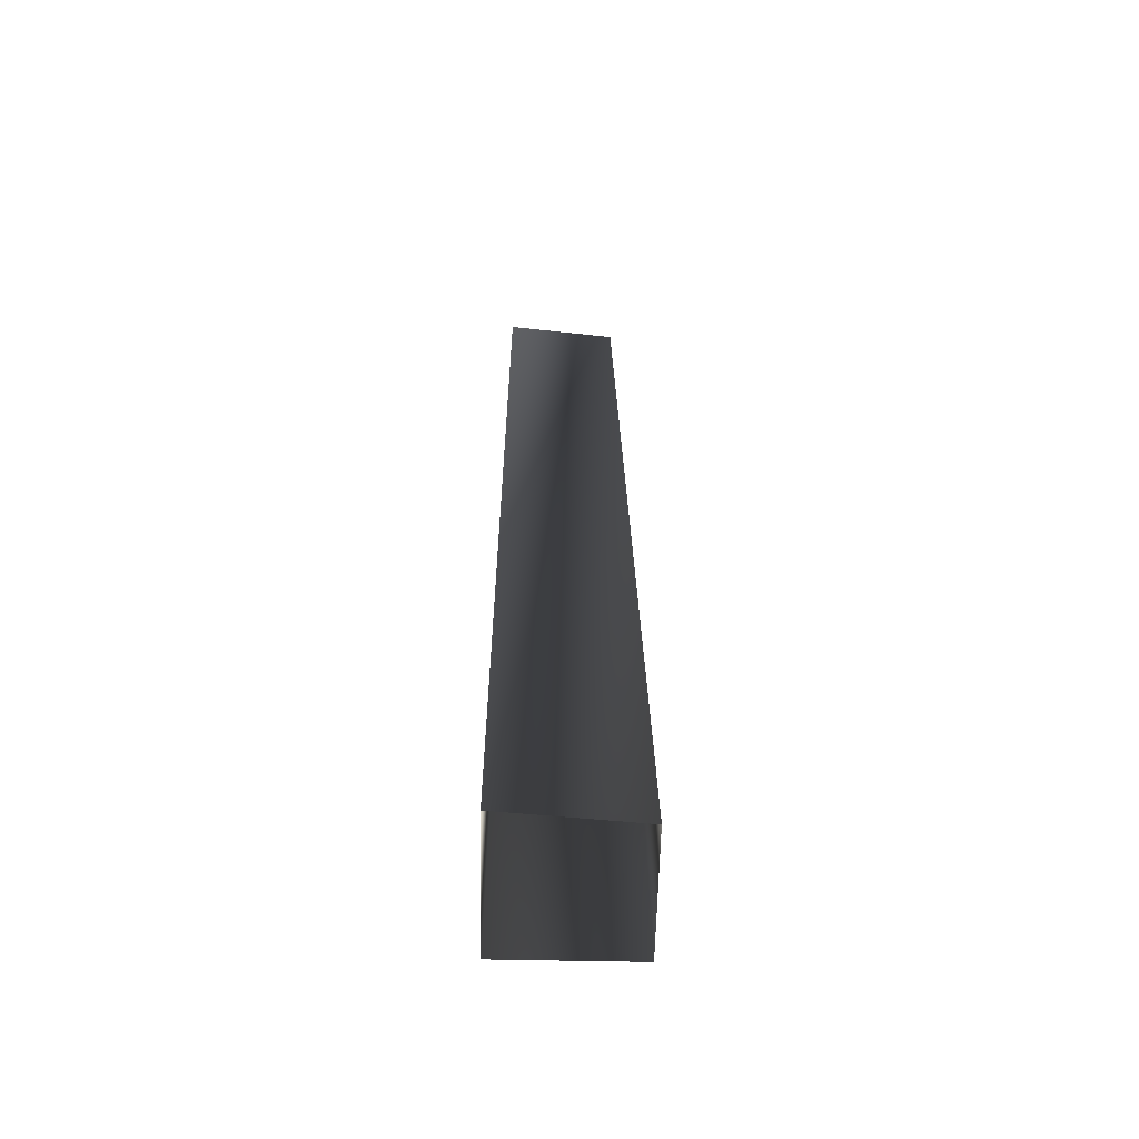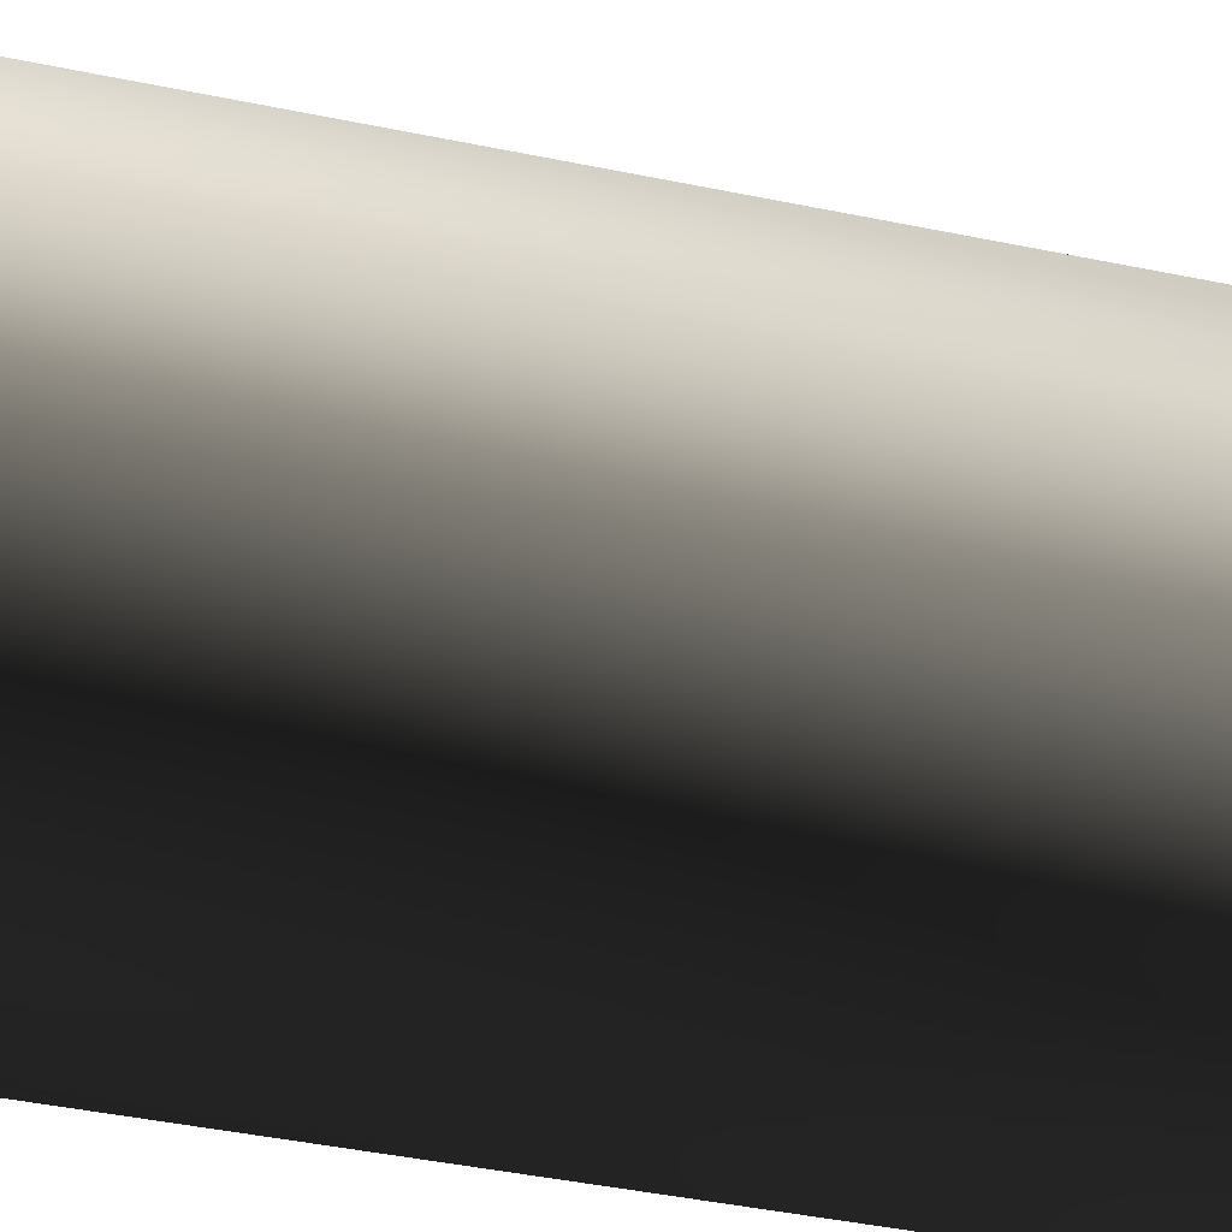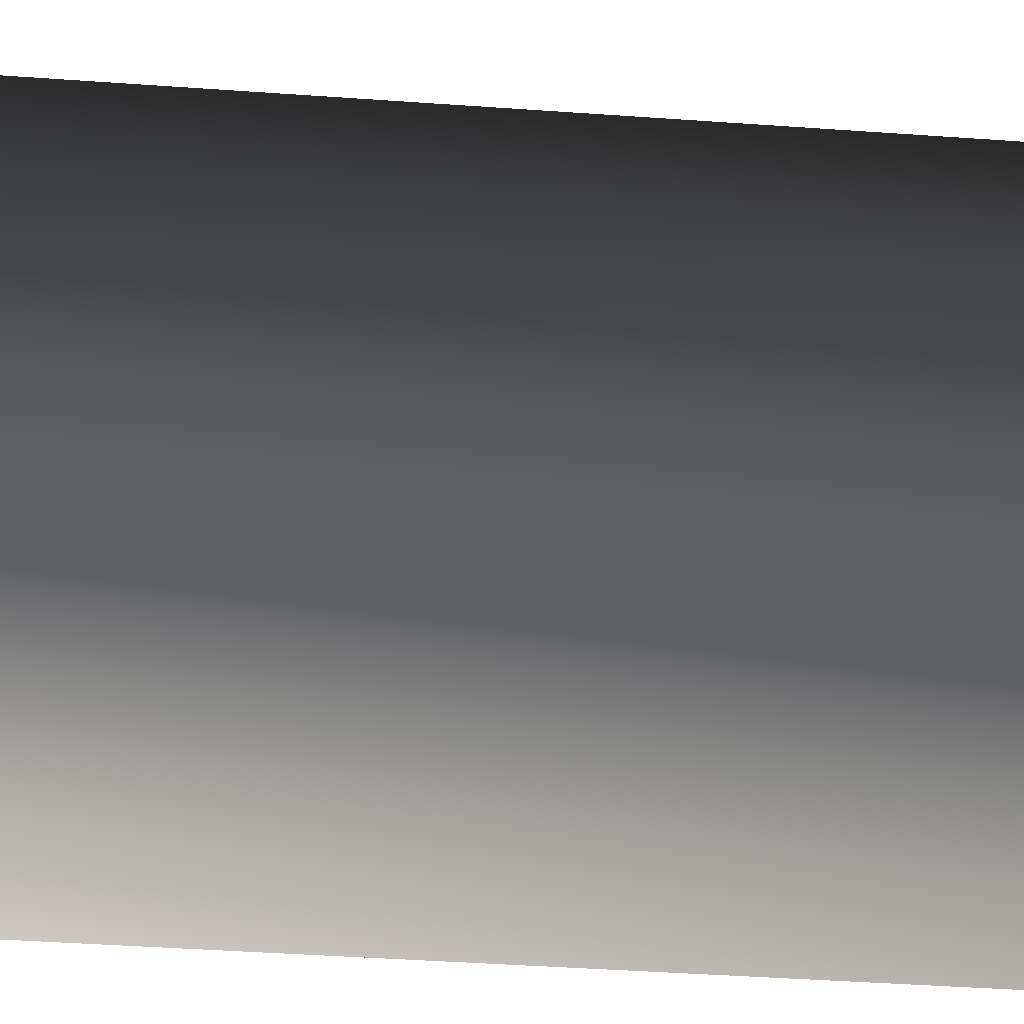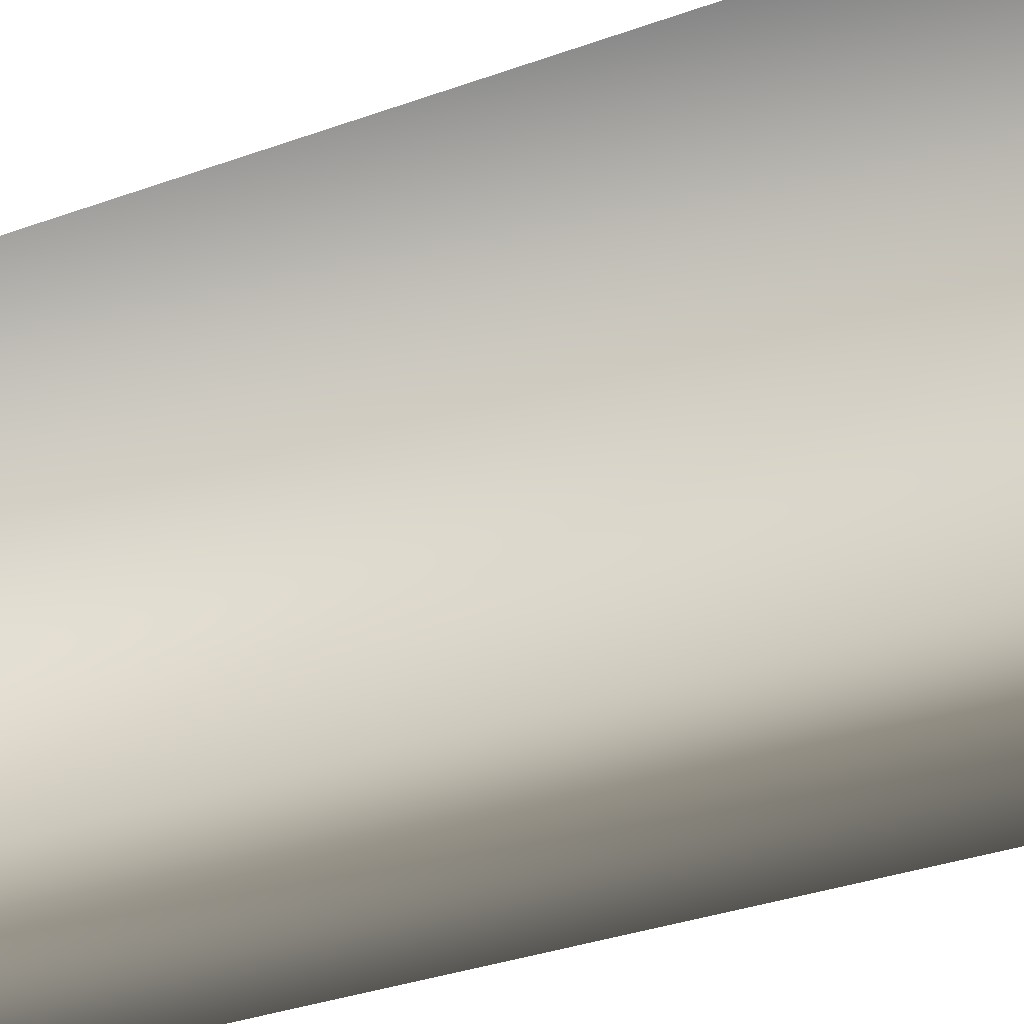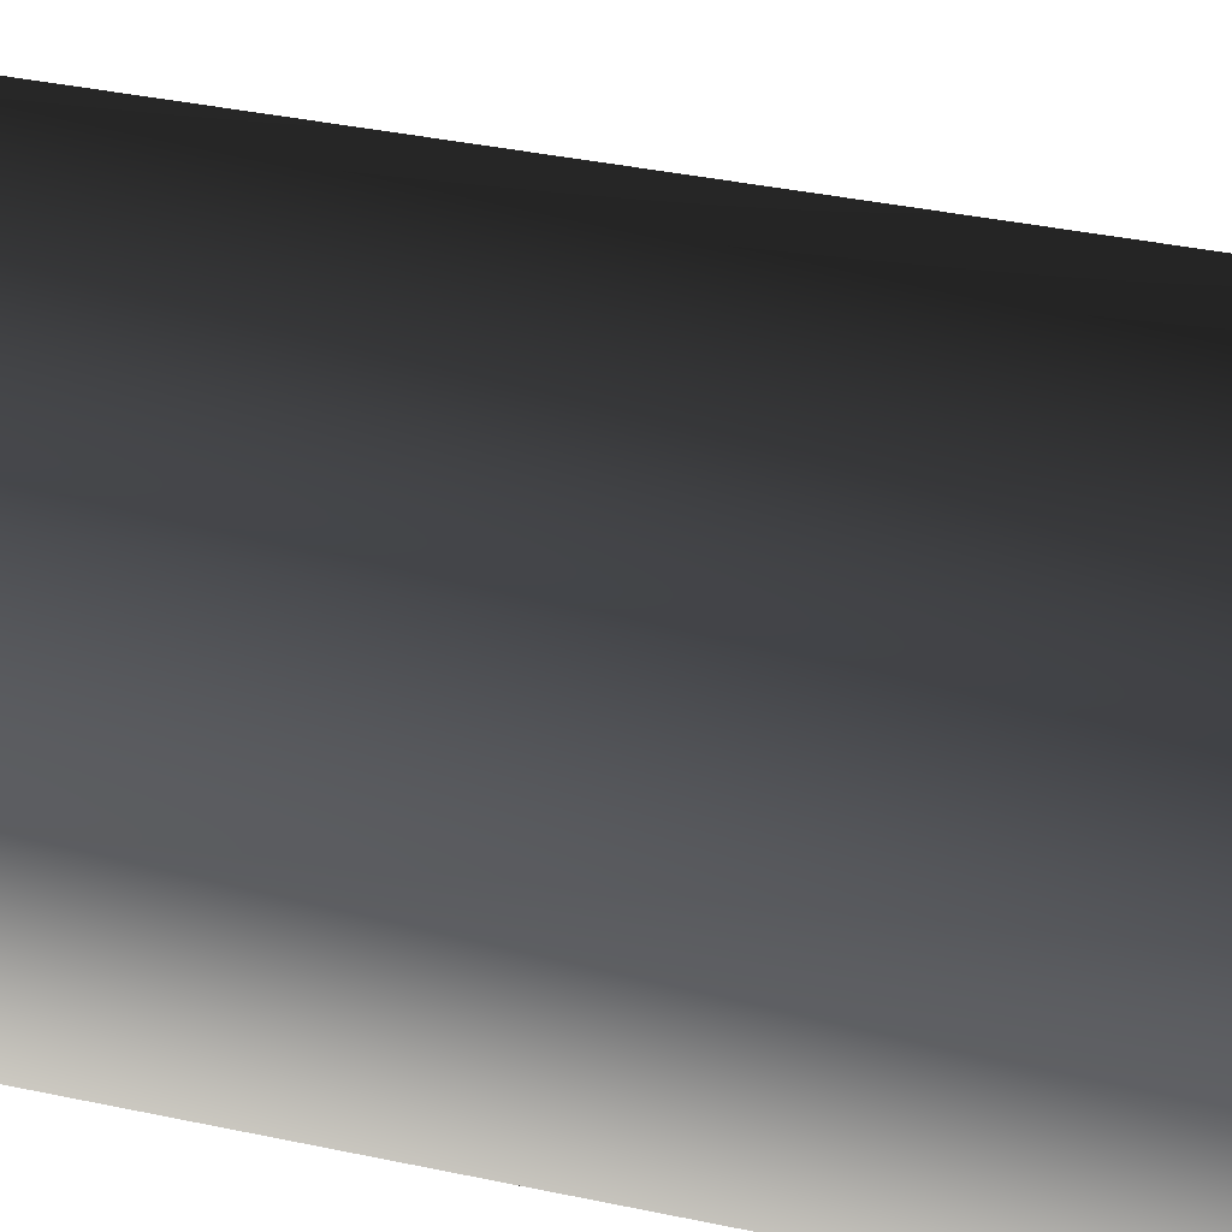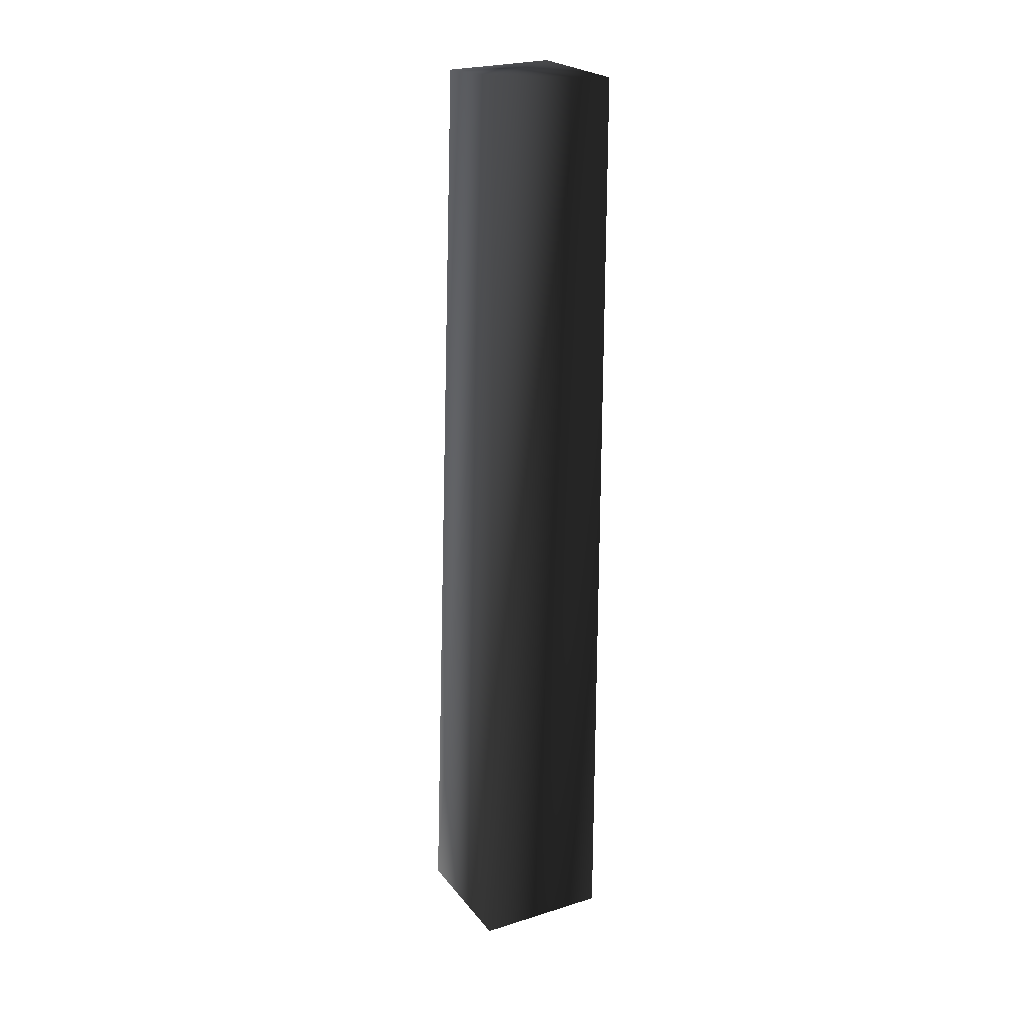
<metadata>
{"format":"obj","ext":"obj","renderer":"f3d","projection":"perspective","resolution":1024,"background":"white","views":[{"elev":-59.5,"azim":-1.2,"up":"+Y"},{"elev":-57.9,"azim":79.9,"up":"+Z"},{"elev":24.3,"azim":96.8,"up":"+Z"},{"elev":-19.6,"azim":-51.8,"up":"+Z"},{"elev":43.3,"azim":-74.9,"up":"+Z"},{"elev":22.9,"azim":152.1,"up":"+Y"}]}
</metadata>
<code>
o 998
v -64 0 -50
v -51 0 -51
v -53 91 -53
v -64 91 -52
v -64 0 -64
v -64 91 -64
v -51 0 -64
v -52 92 -64
f 1 2 3
f 1 3 4
f 1 4 5
f 5 4 6
f 5 6 7
f 7 6 8
f 7 8 2
f 2 8 3
f 3 8 4
f 4 8 6

</code>
